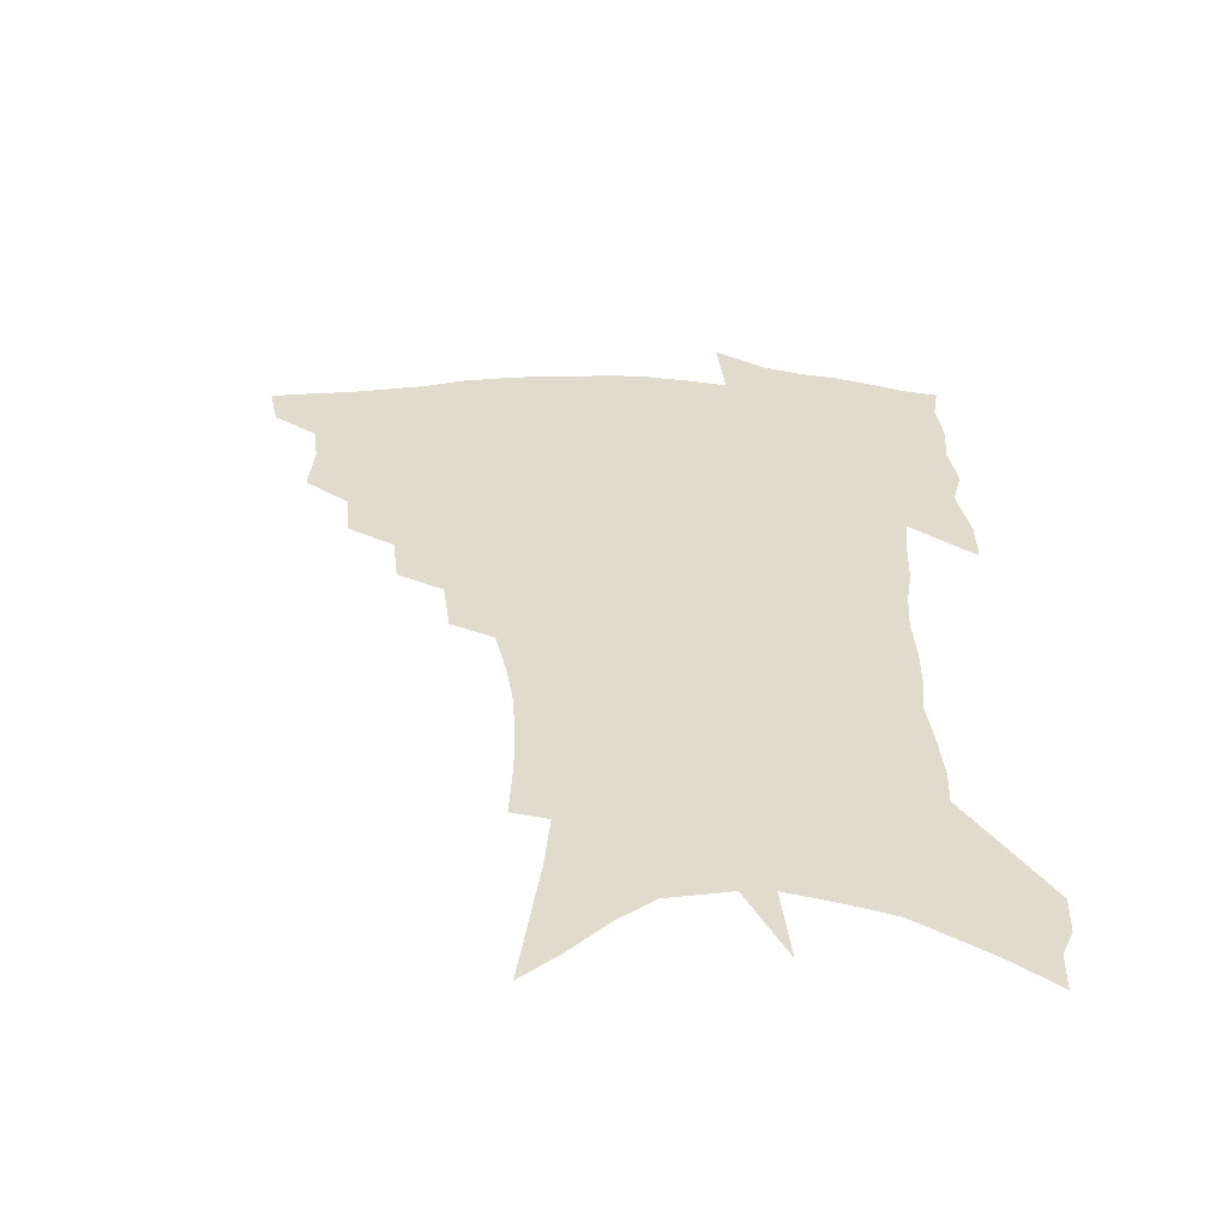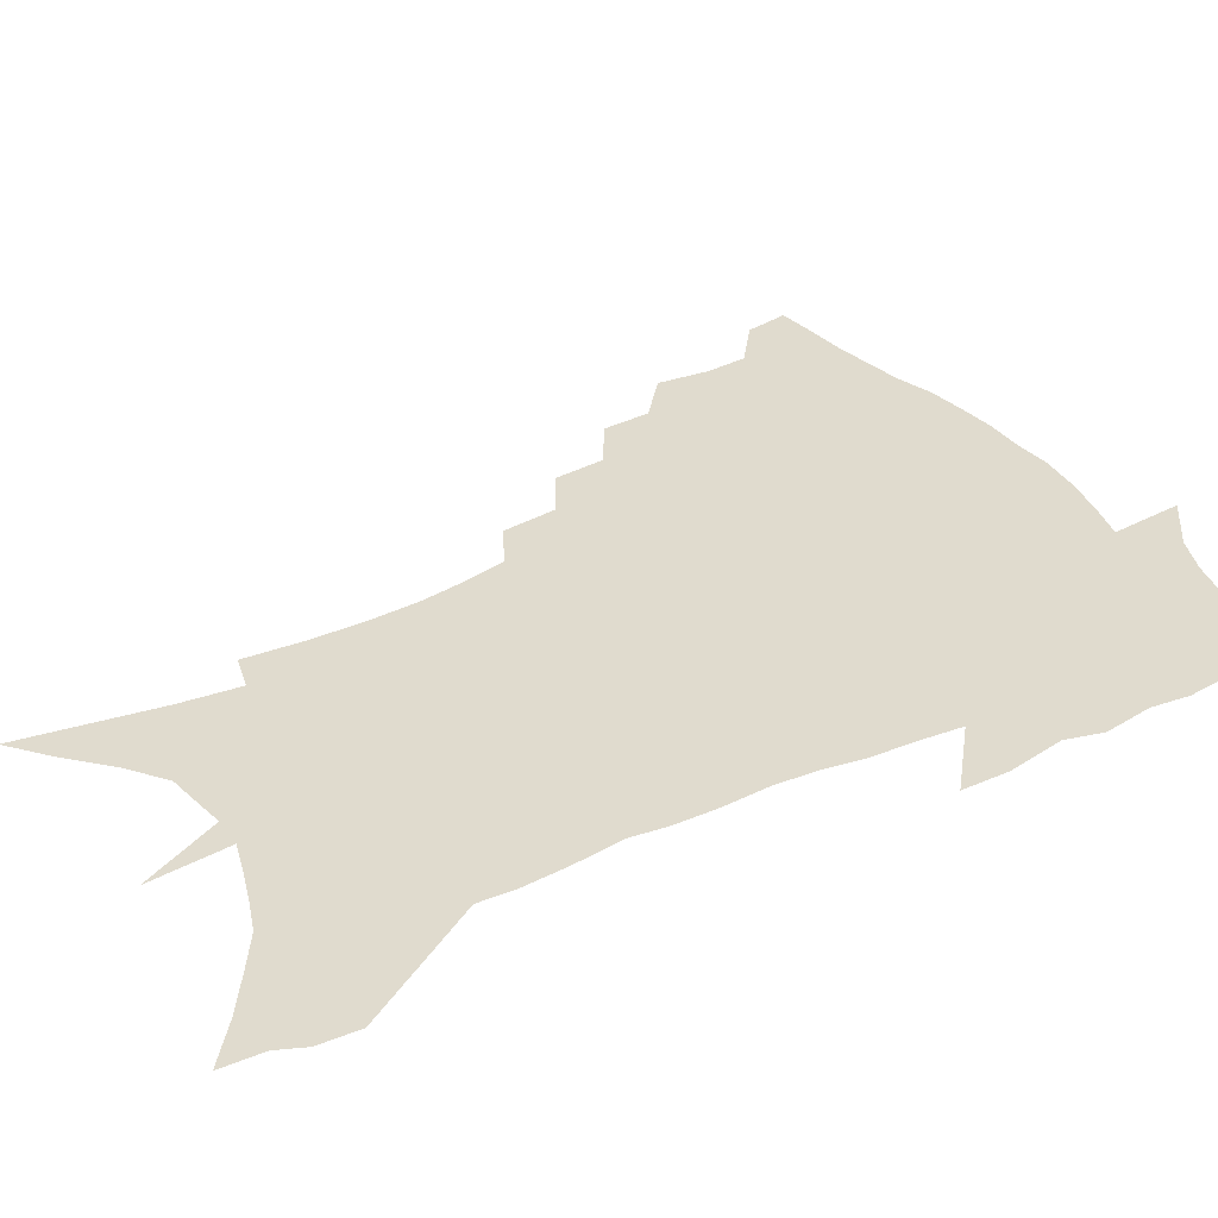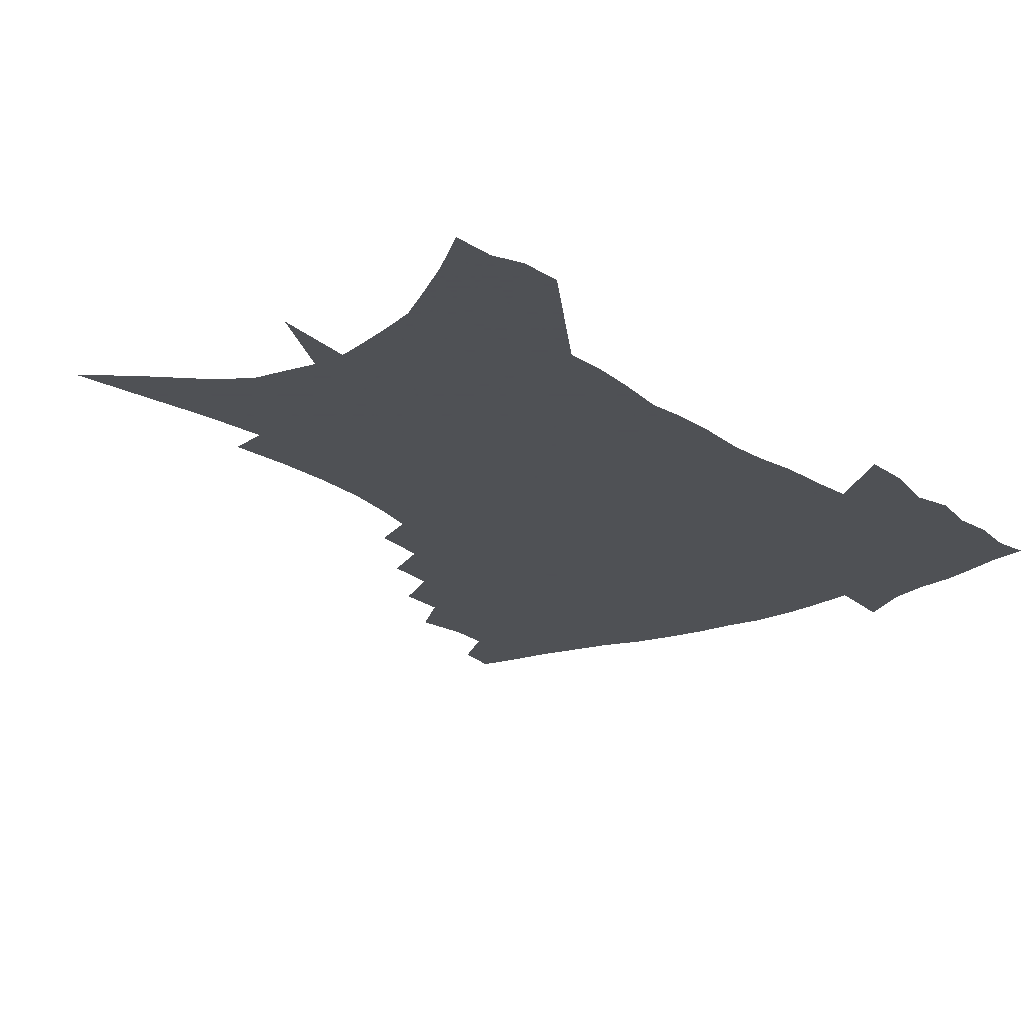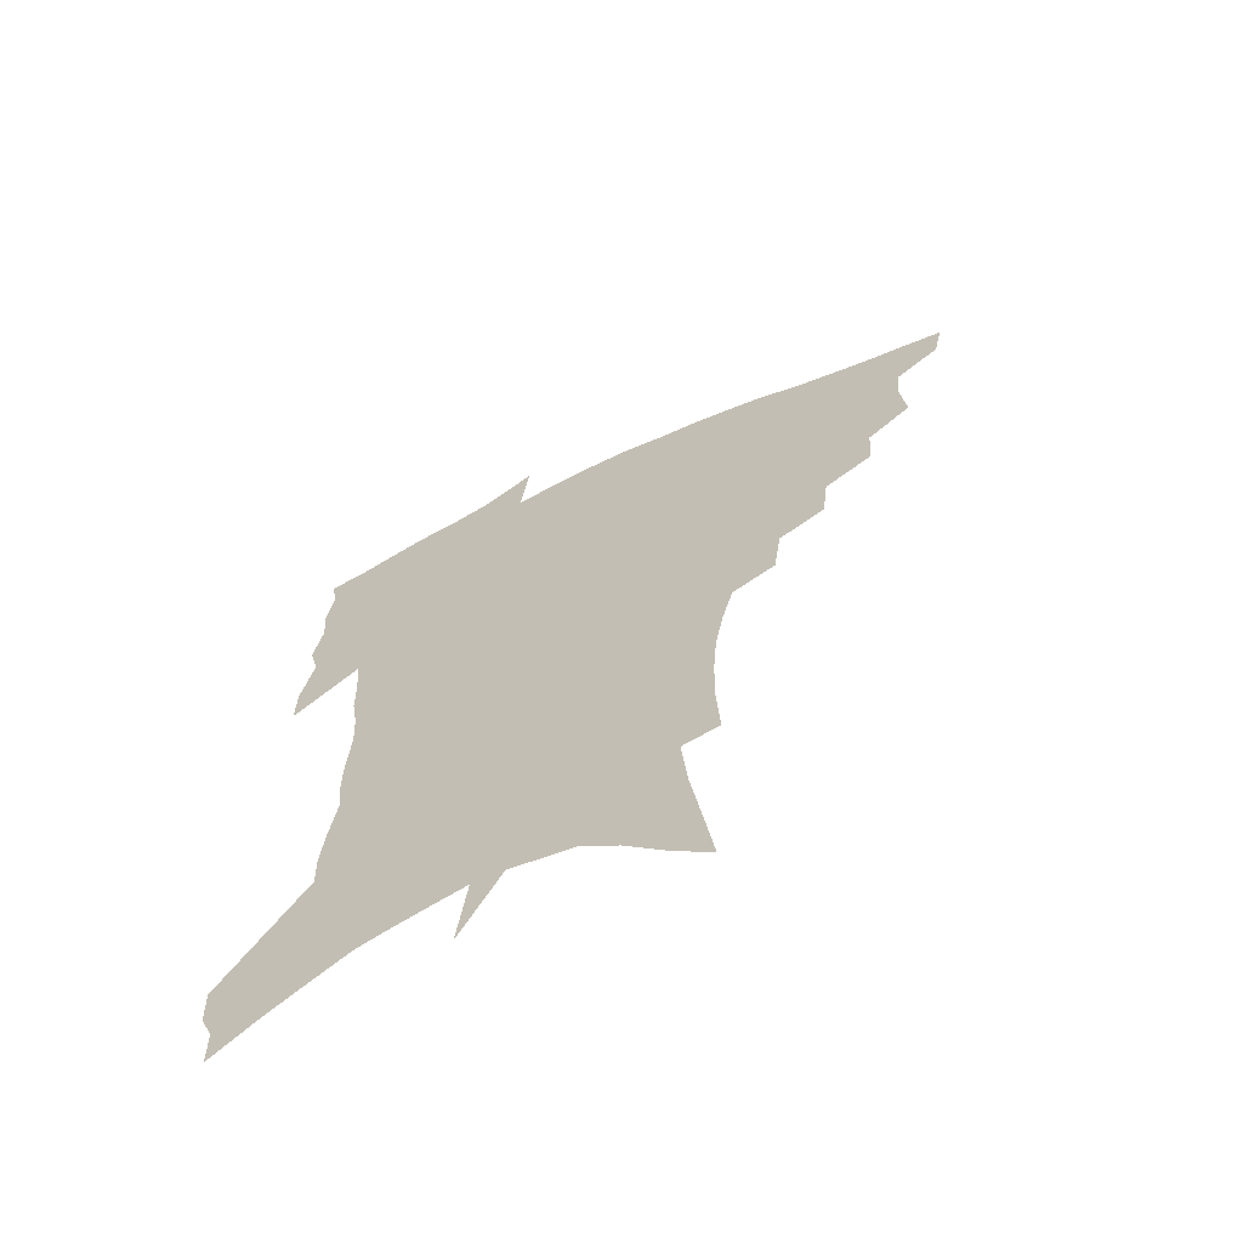
<metadata>
{"format":"obj","ext":"obj","renderer":"f3d","projection":"perspective","resolution":1024,"background":"white","views":[{"elev":-56.2,"azim":-0.3,"up":"+Y"},{"elev":33.6,"azim":59.5,"up":"+Z"},{"elev":-19.5,"azim":38.0,"up":"+Z"},{"elev":-66.8,"azim":-155.6,"up":"+Y"}]}
</metadata>
<code>
v 456.8 441.3 0
v 453.5 457.9 0
v 473.2 393 0
v 475 412.9 0
v 473.4 428.4 0
v 471.6 442.9 0
v 468.2 459.8 0
v 490.9 361.3 0
v 489.5 379.4 0
v 491.9 400.7 0
v 490.2 416 0
v 488.2 431 0
v 485.7 446 0
v 483.4 461.2 0
v 510.7 331 0
v 508.5 350.3 0
v 509 371.8 0
v 509 389.8 0
v 507.4 404.7 0
v 505.6 419 0
v 503.8 433.2 0
v 501.7 447.2 0
v 498 463.7 0
v 530.5 300.4 0
v 527.7 321.5 0
v 526.5 343.2 0
v 524.3 359.6 0
v 524.7 379 0
v 522.4 392.2 0
v 521.4 407.2 0
v 519.7 421.3 0
v 517.8 435.3 0
v 515.5 449.6 0
v 512.4 466.3 0
v 553.8 197.8 0
v 554.9 219.7 0
v 554.7 239.8 0
v 553.3 259 0
v 550.3 275.9 0
v 546.4 292.5 0
v 543.4 312.6 0
v 541.2 331.2 0
v 540.2 350.3 0
v 538.6 365.6 0
v 537.8 381.3 0
v 536.7 395.6 0
v 535.2 409.4 0
v 533.7 423.3 0
v 531.9 437.5 0
v 529.6 452.3 0
v 526.7 470.7 0
v 557.9 121.2 0
v 561.5 146.4 0
v 565.2 171.9 0
v 567.2 194.5 0
v 567.1 213.7 0
v 566.7 233.1 0
v 565.3 250.9 0
v 563.1 267.2 0
v 560.4 283 0
v 557.7 301.6 0
v 555.4 319.2 0
v 554 337.5 0
v 552.6 352.8 0
v 551.7 369 0
v 551.7 385.2 0
v 550.1 397.8 0
v 550 412 0
v 547.9 425.1 0
v 546.5 438.8 0
v 543.9 454.7 0
v 541 472.9 0
v 571.9 133.1 0
v 577.1 163.8 0
v 578.1 184.1 0
v 578.8 205.5 0
v 577.4 220.5 0
v 577.2 242.1 0
v 575.7 259.8 0
v 573.9 277.8 0
v 570.9 289.9 0
v 568.9 307.8 0
v 567.3 325.1 0
v 565.9 339.8 0
v 565.5 358.1 0
v 564.5 372 0
v 564 386.7 0
v 562.7 398.9 0
v 562.9 413.3 0
v 561.7 426.3 0
v 560.5 439.9 0
v 558.7 455 0
v 555.4 474.5 0
v 586.4 147.4 0
v 589.1 172.6 0
v 589.8 194 0
v 589.2 211.6 0
v 588.3 229.8 0
v 587.2 247.5 0
v 585.7 264.9 0
v 583.9 281.4 0
v 581.8 296.2 0
v 580 312.8 0
v 578.6 325.7 0
v 578 344.6 0
v 577.3 359.8 0
v 576.6 373 0
v 576.4 388.1 0
v 576.3 401.4 0
v 575.8 414.3 0
v 574.7 427.4 0
v 574.3 440.7 0
v 573.3 454.6 0
v 570.1 474.5 0
v 599.5 157.3 0
v 600.4 179.4 0
v 600 197 0
v 599.2 214.3 0
v 598.1 230.3 0
v 596.9 249.8 0
v 595.6 266.8 0
v 594.1 284.8 0
v 592.4 299 0
v 591 313.7 0
v 590 329.3 0
v 589.6 347.4 0
v 589.2 362.2 0
v 588.9 375.2 0
v 588.7 388.2 0
v 588.9 402.2 0
v 588.6 414.9 0
v 588.7 427.8 0
v 588.3 440.8 0
v 586.8 455.9 0
v 584.3 475.8 0
v 611.1 159 0
v 611 180.5 0
v 610.3 200.1 0
v 609.2 216.9 0
v 608.2 234.8 0
v 607.1 248.6 0
v 605.7 267.3 0
v 604.2 287.2 0
v 603 301.4 0
v 602 315.9 0
v 601.4 332.8 0
v 601 348 0
v 600.8 361.2 0
v 600.7 375.6 0
v 601.1 389.7 0
v 601.3 402.6 0
v 601.5 415.2 0
v 601.9 428 0
v 601.5 441.5 0
v 600.6 456.8 0
v 599 474.6 0
v 622.8 160.8 0
v 621.6 183.1 0
v 620.5 201.5 0
v 619.3 220.7 0
v 618.2 236.2 0
v 617.1 251.8 0
v 616 266.4 0
v 614.4 287.5 0
v 613.5 302.8 0
v 612.8 317.9 0
v 612.4 333.3 0
v 612.2 348.9 0
v 612.2 361.4 0
v 612.6 377.3 0
v 612.9 389.7 0
v 613.5 403.4 0
v 614.2 415.2 0
v 615 427.6 0
v 615.1 441 0
v 614.9 455.7 0
v 614.3 471.9 0
v 637.7 131 0
v 634.3 160.7 0
v 632.6 180.9 0
v 630.9 201.2 0
v 629.4 219.7 0
v 628.1 237.6 0
v 627 253.7 0
v 626 268.4 0
v 624.7 287.6 0
v 624.2 302.3 0
v 623.4 319.6 0
v 623.4 333 0
v 623.4 347.4 0
v 623.6 362 0
v 623.7 377.1 0
v 624.5 388.9 0
v 625.3 401.8 0
v 626.3 414.5 0
v 627.2 426.8 0
v 628.9 439.3 0
v 630.1 452.3 0
v 630 468 0
v 627.1 495.6 0
v 646.4 157.3 0
v 643.4 180.3 0
v 641.6 199.1 0
v 640 217 0
v 638.4 235.5 0
v 637 253.3 0
v 636.2 268.4 0
v 635 286.3 0
v 635 300.3 0
v 634.8 315.7 0
v 634.8 330.2 0
v 635.1 344.4 0
v 634.9 360.8 0
v 635.3 374.7 0
v 636.2 387.4 0
v 637.4 399.4 0
v 638.3 413.3 0
v 639.7 425.1 0
v 641.6 438.1 0
v 643 450.7 0
v 644.5 464.6 0
v 645.5 482.9 0
v 658.4 153.5 0
v 655.2 175.5 0
v 653 194.8 0
v 650.5 215 0
v 649.3 231.5 0
v 647.4 250.4 0
v 646.7 266 0
v 646.4 281.3 0
v 646 296.9 0
v 646.2 311.6 0
v 646.4 325.9 0
v 646.8 340.6 0
v 646.5 357.5 0
v 646.9 372.1 0
v 647.9 385.2 0
v 649 399.5 0
v 650.2 411.9 0
v 651.9 424.4 0
v 653.6 436.5 0
v 655.7 448.6 0
v 657.9 461.7 0
v 659.9 477.5 0
v 670.4 149.2 0
v 667.2 170.2 0
v 665.5 188.3 0
v 662.6 208.3 0
v 660.4 227.1 0
v 658.8 244.6 0
v 658.3 260 0
v 657.9 275.7 0
v 657.8 291.1 0
v 657.7 306.7 0
v 657.2 323.9 0
v 658.1 337.8 0
v 659.4 351.6 0
v 659.4 367.5 0
v 659.4 383.4 0
v 660.6 396.9 0
v 662 409.6 0
v 663.4 422.7 0
v 665.5 434.5 0
v 667.9 446.4 0
v 670.7 458.4 0
v 673.3 474.4 0
v 684.2 140.2 0
v 680.7 161.6 0
v 680.8 176.4 0
v 675.6 200.3 0
v 673.5 218.2 0
v 672.2 235 0
v 670.2 253 0
v 669.7 268.8 0
v 671 282.2 0
v 669.8 300 0
v 670.5 315 0
v 671.7 329.3 0
v 672.4 344.7 0
v 672.1 361.9 0
v 671.8 378.5 0
v 673.4 392.1 0
v 673.7 406.9 0
v 675.4 419.4 0
v 677 432.4 0
v 679.7 443.7 0
v 682.7 455.3 0
v 686.4 469.4 0
v 698.3 130.6 0
v 696.3 149.3 0
v 696.6 164.1 0
v 696.4 179.9 0
v 689.8 204.2 0
v 690.3 217.8 0
v 688.8 234.9 0
v 686.2 253.7 0
v 687.6 266.8 0
v 687.7 282.9 0
v 686.4 301.2 0
v 687.2 316.7 0
v 689.4 331.1 0
v 689.8 348.1 0
v 691 364.4 0
v 688.7 383.5 0
v 688.3 399.7 0
v 687.4 415.7 0
v 689.1 428.6 0
v 690.9 441 0
v 694.9 452.1 0
v 699.2 464.1 0
v 714.1 118.2 0
v 714.4 133.3 0
v 718.6 143.1 0
v 719.1 157.8 0
v 715 344.9 0
v 714.8 362.5 0
v 710.5 383.9 0
v 713.9 397.7 0
v 710.7 416 0
v 712 430.3 0
v 709.7 447.5 0
v 711.7 460.9 0
v 721 496 0
f 5 6 1
f 1 6 2
f 6 7 2
f 9 10 3
f 3 10 4
f 10 11 4
f 4 11 5
f 11 12 5
f 5 12 6
f 12 13 6
f 6 13 7
f 13 14 7
f 16 17 8
f 8 17 9
f 17 18 9
f 9 18 10
f 18 19 10
f 10 19 11
f 19 20 11
f 11 20 12
f 20 21 12
f 12 21 13
f 21 22 13
f 13 22 14
f 22 23 14
f 25 26 15
f 15 26 16
f 26 27 16
f 16 27 17
f 27 28 17
f 17 28 18
f 28 29 18
f 18 29 19
f 29 30 19
f 19 30 20
f 30 31 20
f 20 31 21
f 31 32 21
f 21 32 22
f 32 33 22
f 22 33 23
f 33 34 23
f 40 41 24
f 24 41 25
f 41 42 25
f 25 42 26
f 42 43 26
f 26 43 27
f 43 44 27
f 27 44 28
f 44 45 28
f 28 45 29
f 45 46 29
f 29 46 30
f 46 47 30
f 30 47 31
f 47 48 31
f 31 48 32
f 48 49 32
f 32 49 33
f 49 50 33
f 33 50 34
f 50 51 34
f 55 56 35
f 35 56 36
f 56 57 36
f 36 57 37
f 57 58 37
f 37 58 38
f 58 59 38
f 38 59 39
f 59 60 39
f 39 60 40
f 60 61 40
f 40 61 41
f 61 62 41
f 41 62 42
f 62 63 42
f 42 63 43
f 63 64 43
f 43 64 44
f 64 65 44
f 44 65 45
f 65 66 45
f 45 66 46
f 66 67 46
f 46 67 47
f 67 68 47
f 47 68 48
f 68 69 48
f 48 69 49
f 69 70 49
f 49 70 50
f 70 71 50
f 50 71 51
f 71 72 51
f 52 73 53
f 73 74 53
f 53 74 54
f 74 75 54
f 54 75 55
f 75 76 55
f 55 76 56
f 76 77 56
f 56 77 57
f 77 78 57
f 57 78 58
f 78 79 58
f 58 79 59
f 79 80 59
f 59 80 60
f 80 81 60
f 60 81 61
f 81 82 61
f 61 82 62
f 82 83 62
f 62 83 63
f 83 84 63
f 63 84 64
f 84 85 64
f 64 85 65
f 85 86 65
f 65 86 66
f 86 87 66
f 66 87 67
f 87 88 67
f 67 88 68
f 88 89 68
f 68 89 69
f 89 90 69
f 69 90 70
f 90 91 70
f 70 91 71
f 91 92 71
f 71 92 72
f 92 93 72
f 73 94 74
f 94 95 74
f 74 95 75
f 95 96 75
f 75 96 76
f 96 97 76
f 76 97 77
f 97 98 77
f 77 98 78
f 98 99 78
f 78 99 79
f 99 100 79
f 79 100 80
f 100 101 80
f 80 101 81
f 101 102 81
f 81 102 82
f 102 103 82
f 82 103 83
f 103 104 83
f 83 104 84
f 104 105 84
f 84 105 85
f 105 106 85
f 85 106 86
f 106 107 86
f 86 107 87
f 107 108 87
f 87 108 88
f 108 109 88
f 88 109 89
f 109 110 89
f 89 110 90
f 110 111 90
f 90 111 91
f 111 112 91
f 91 112 92
f 112 113 92
f 92 113 93
f 113 114 93
f 94 115 95
f 115 116 95
f 95 116 96
f 116 117 96
f 96 117 97
f 117 118 97
f 97 118 98
f 118 119 98
f 98 119 99
f 119 120 99
f 99 120 100
f 120 121 100
f 100 121 101
f 121 122 101
f 101 122 102
f 122 123 102
f 102 123 103
f 123 124 103
f 103 124 104
f 124 125 104
f 104 125 105
f 125 126 105
f 105 126 106
f 126 127 106
f 106 127 107
f 127 128 107
f 107 128 108
f 128 129 108
f 108 129 109
f 129 130 109
f 109 130 110
f 130 131 110
f 110 131 111
f 131 132 111
f 111 132 112
f 132 133 112
f 112 133 113
f 133 134 113
f 113 134 114
f 134 135 114
f 115 136 116
f 136 137 116
f 116 137 117
f 137 138 117
f 117 138 118
f 138 139 118
f 118 139 119
f 139 140 119
f 119 140 120
f 140 141 120
f 120 141 121
f 141 142 121
f 121 142 122
f 142 143 122
f 122 143 123
f 143 144 123
f 123 144 124
f 144 145 124
f 124 145 125
f 145 146 125
f 125 146 126
f 146 147 126
f 126 147 127
f 147 148 127
f 127 148 128
f 148 149 128
f 128 149 129
f 149 150 129
f 129 150 130
f 150 151 130
f 130 151 131
f 151 152 131
f 131 152 132
f 152 153 132
f 132 153 133
f 153 154 133
f 133 154 134
f 154 155 134
f 134 155 135
f 155 156 135
f 136 157 137
f 157 158 137
f 137 158 138
f 158 159 138
f 138 159 139
f 159 160 139
f 139 160 140
f 160 161 140
f 140 161 141
f 161 162 141
f 141 162 142
f 162 163 142
f 142 163 143
f 163 164 143
f 143 164 144
f 164 165 144
f 144 165 145
f 165 166 145
f 145 166 146
f 166 167 146
f 146 167 147
f 167 168 147
f 147 168 148
f 168 169 148
f 148 169 149
f 169 170 149
f 149 170 150
f 170 171 150
f 150 171 151
f 171 172 151
f 151 172 152
f 172 173 152
f 152 173 153
f 173 174 153
f 153 174 154
f 174 175 154
f 154 175 155
f 175 176 155
f 155 176 156
f 176 177 156
f 178 179 157
f 157 179 158
f 179 180 158
f 158 180 159
f 180 181 159
f 159 181 160
f 181 182 160
f 160 182 161
f 182 183 161
f 161 183 162
f 183 184 162
f 162 184 163
f 184 185 163
f 163 185 164
f 185 186 164
f 164 186 165
f 186 187 165
f 165 187 166
f 187 188 166
f 166 188 167
f 188 189 167
f 167 189 168
f 189 190 168
f 168 190 169
f 190 191 169
f 169 191 170
f 191 192 170
f 170 192 171
f 192 193 171
f 171 193 172
f 193 194 172
f 172 194 173
f 194 195 173
f 173 195 174
f 195 196 174
f 174 196 175
f 196 197 175
f 175 197 176
f 197 198 176
f 176 198 177
f 198 199 177
f 179 201 180
f 201 202 180
f 180 202 181
f 202 203 181
f 181 203 182
f 203 204 182
f 182 204 183
f 204 205 183
f 183 205 184
f 205 206 184
f 184 206 185
f 206 207 185
f 185 207 186
f 207 208 186
f 186 208 187
f 208 209 187
f 187 209 188
f 209 210 188
f 188 210 189
f 210 211 189
f 189 211 190
f 211 212 190
f 190 212 191
f 212 213 191
f 191 213 192
f 213 214 192
f 192 214 193
f 214 215 193
f 193 215 194
f 215 216 194
f 194 216 195
f 216 217 195
f 195 217 196
f 217 218 196
f 196 218 197
f 218 219 197
f 197 219 198
f 219 220 198
f 198 220 199
f 220 221 199
f 199 221 200
f 221 222 200
f 201 223 202
f 223 224 202
f 202 224 203
f 224 225 203
f 203 225 204
f 225 226 204
f 204 226 205
f 226 227 205
f 205 227 206
f 227 228 206
f 206 228 207
f 228 229 207
f 207 229 208
f 229 230 208
f 208 230 209
f 230 231 209
f 209 231 210
f 231 232 210
f 210 232 211
f 232 233 211
f 211 233 212
f 233 234 212
f 212 234 213
f 234 235 213
f 213 235 214
f 235 236 214
f 214 236 215
f 236 237 215
f 215 237 216
f 237 238 216
f 216 238 217
f 238 239 217
f 217 239 218
f 239 240 218
f 218 240 219
f 240 241 219
f 219 241 220
f 241 242 220
f 220 242 221
f 242 243 221
f 221 243 222
f 243 244 222
f 223 245 224
f 245 246 224
f 224 246 225
f 246 247 225
f 225 247 226
f 247 248 226
f 226 248 227
f 248 249 227
f 227 249 228
f 249 250 228
f 228 250 229
f 250 251 229
f 229 251 230
f 251 252 230
f 230 252 231
f 252 253 231
f 231 253 232
f 253 254 232
f 232 254 233
f 254 255 233
f 233 255 234
f 255 256 234
f 234 256 235
f 256 257 235
f 235 257 236
f 257 258 236
f 236 258 237
f 258 259 237
f 237 259 238
f 259 260 238
f 238 260 239
f 260 261 239
f 239 261 240
f 261 262 240
f 240 262 241
f 262 263 241
f 241 263 242
f 263 264 242
f 242 264 243
f 264 265 243
f 243 265 244
f 265 266 244
f 245 267 246
f 267 268 246
f 246 268 247
f 268 269 247
f 247 269 248
f 269 270 248
f 248 270 249
f 270 271 249
f 249 271 250
f 271 272 250
f 250 272 251
f 272 273 251
f 251 273 252
f 273 274 252
f 252 274 253
f 274 275 253
f 253 275 254
f 275 276 254
f 254 276 255
f 276 277 255
f 255 277 256
f 277 278 256
f 256 278 257
f 278 279 257
f 257 279 258
f 279 280 258
f 258 280 259
f 280 281 259
f 259 281 260
f 281 282 260
f 260 282 261
f 282 283 261
f 261 283 262
f 283 284 262
f 262 284 263
f 284 285 263
f 263 285 264
f 285 286 264
f 264 286 265
f 286 287 265
f 265 287 266
f 287 288 266
f 267 289 268
f 289 290 268
f 268 290 269
f 290 291 269
f 269 291 270
f 291 292 270
f 270 292 271
f 292 293 271
f 271 293 272
f 293 294 272
f 272 294 273
f 294 295 273
f 273 295 274
f 295 296 274
f 274 296 275
f 296 297 275
f 275 297 276
f 297 298 276
f 276 298 277
f 298 299 277
f 277 299 278
f 299 300 278
f 278 300 279
f 300 301 279
f 279 301 280
f 301 302 280
f 280 302 281
f 302 303 281
f 281 303 282
f 303 304 282
f 282 304 283
f 304 305 283
f 283 305 284
f 305 306 284
f 284 306 285
f 306 307 285
f 285 307 286
f 307 308 286
f 286 308 287
f 308 309 287
f 287 309 288
f 309 310 288
f 289 311 290
f 311 312 290
f 290 312 291
f 312 313 291
f 291 313 292
f 313 314 292
f 292 314 293
f 303 315 304
f 315 316 304
f 304 316 305
f 316 317 305
f 305 317 306
f 317 318 306
f 306 318 307
f 318 319 307
f 307 319 308
f 319 320 308
f 308 320 309
f 320 321 309
f 309 321 310
f 321 322 310

</code>
